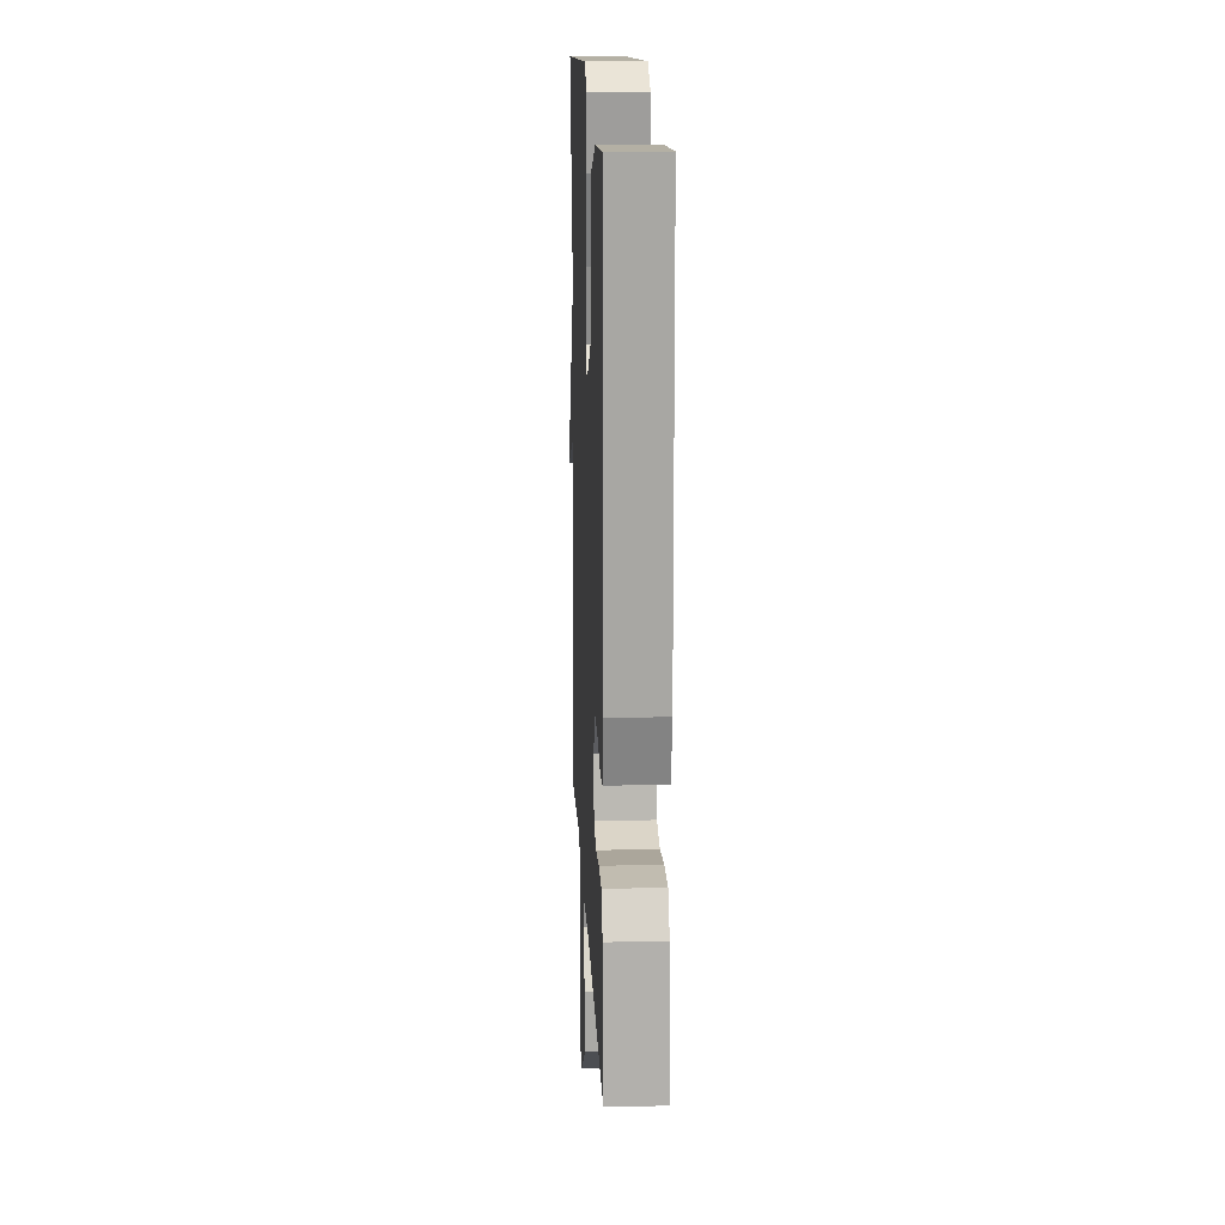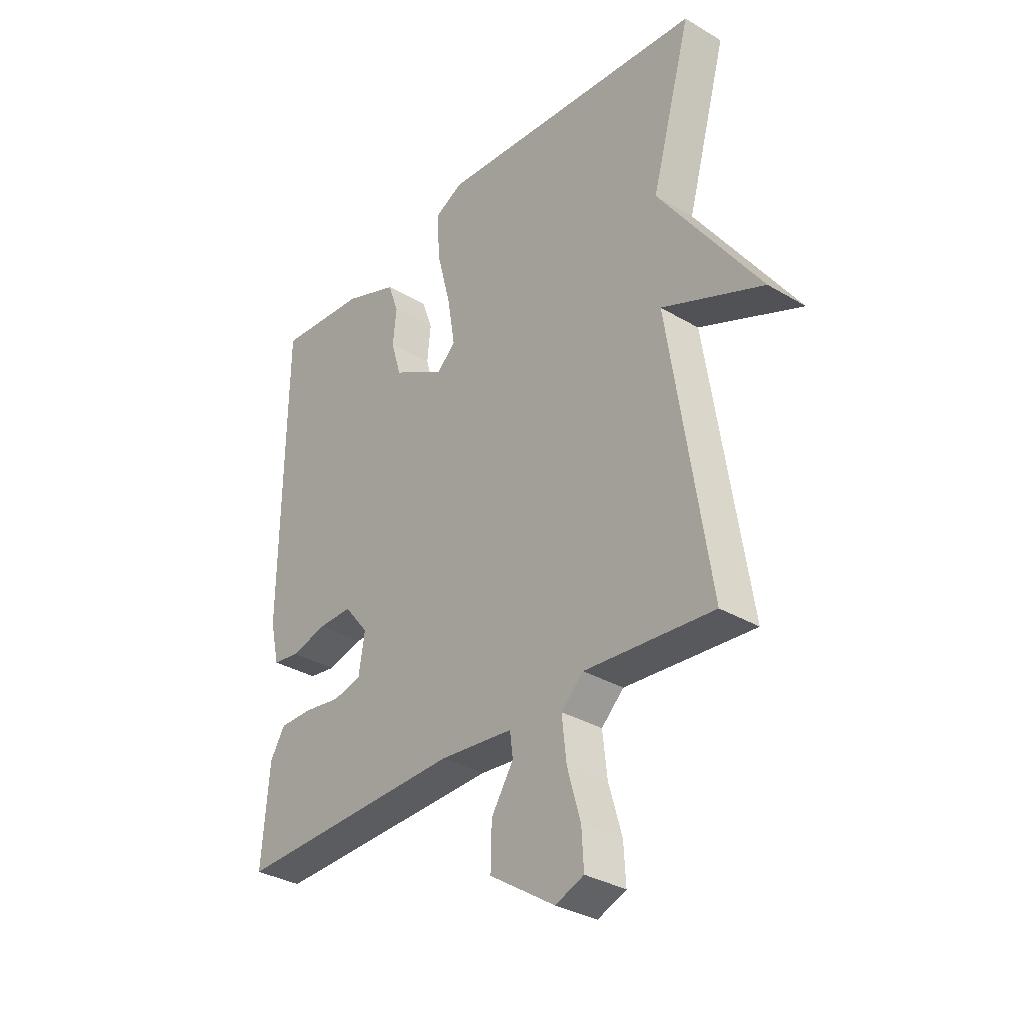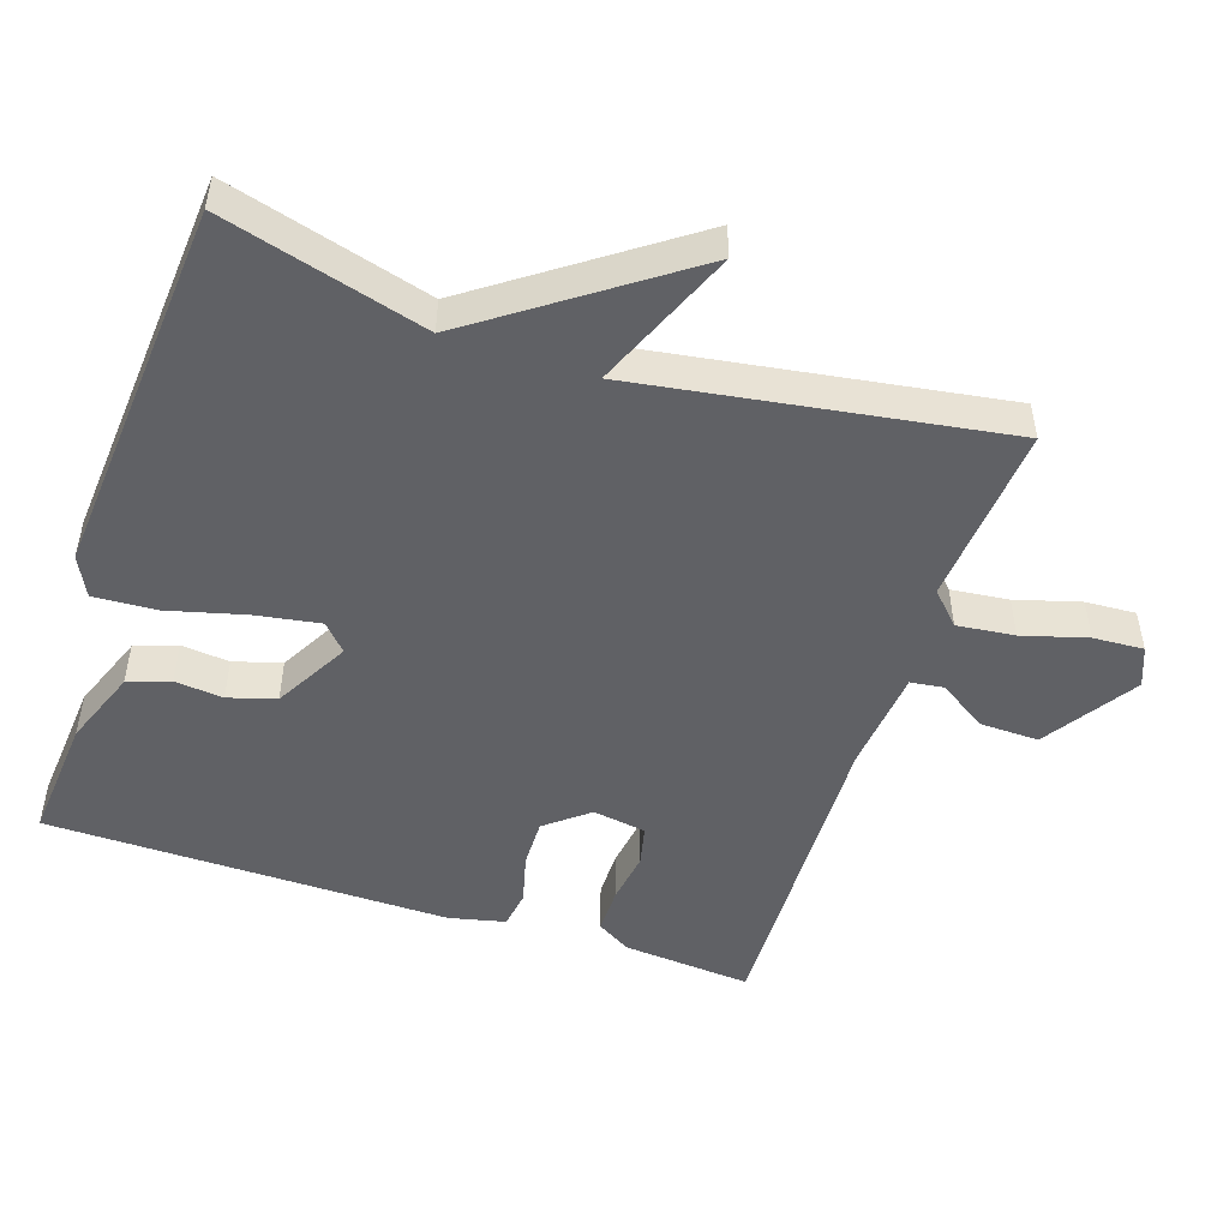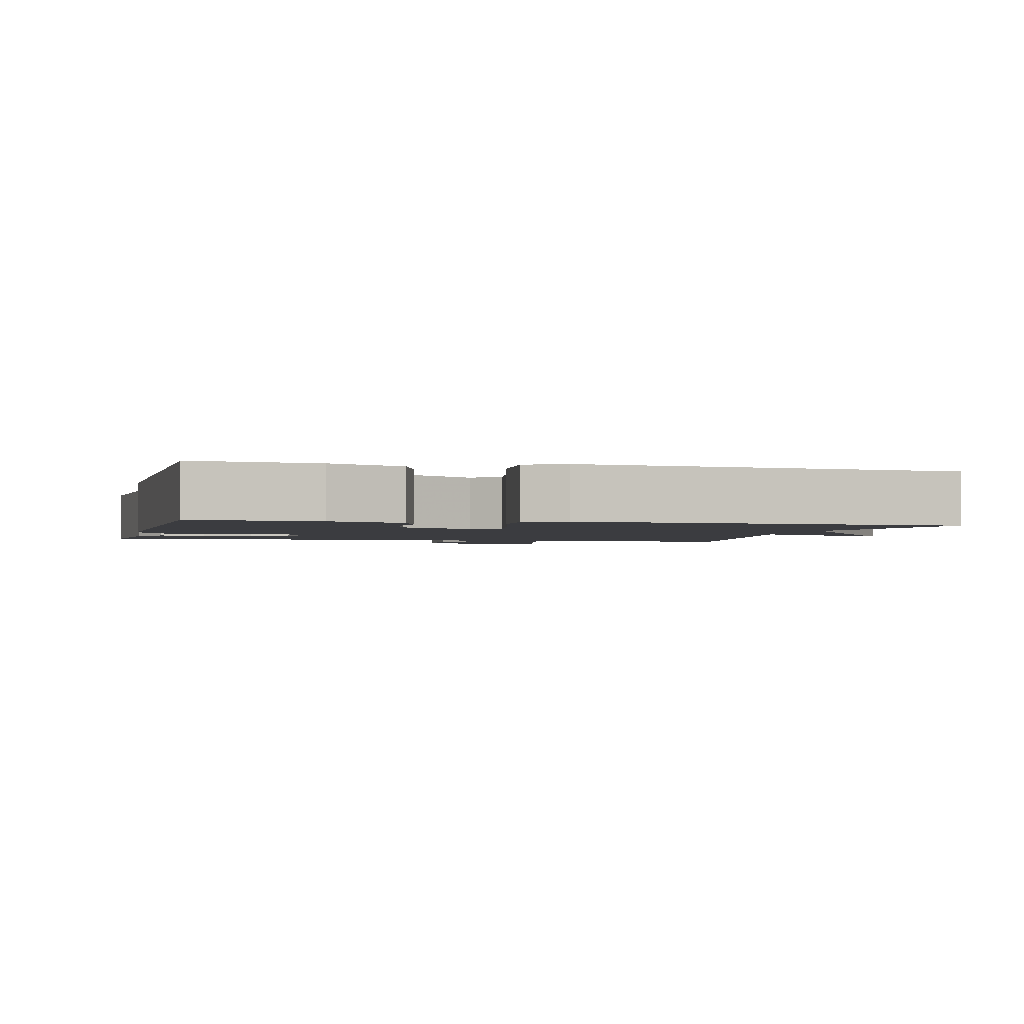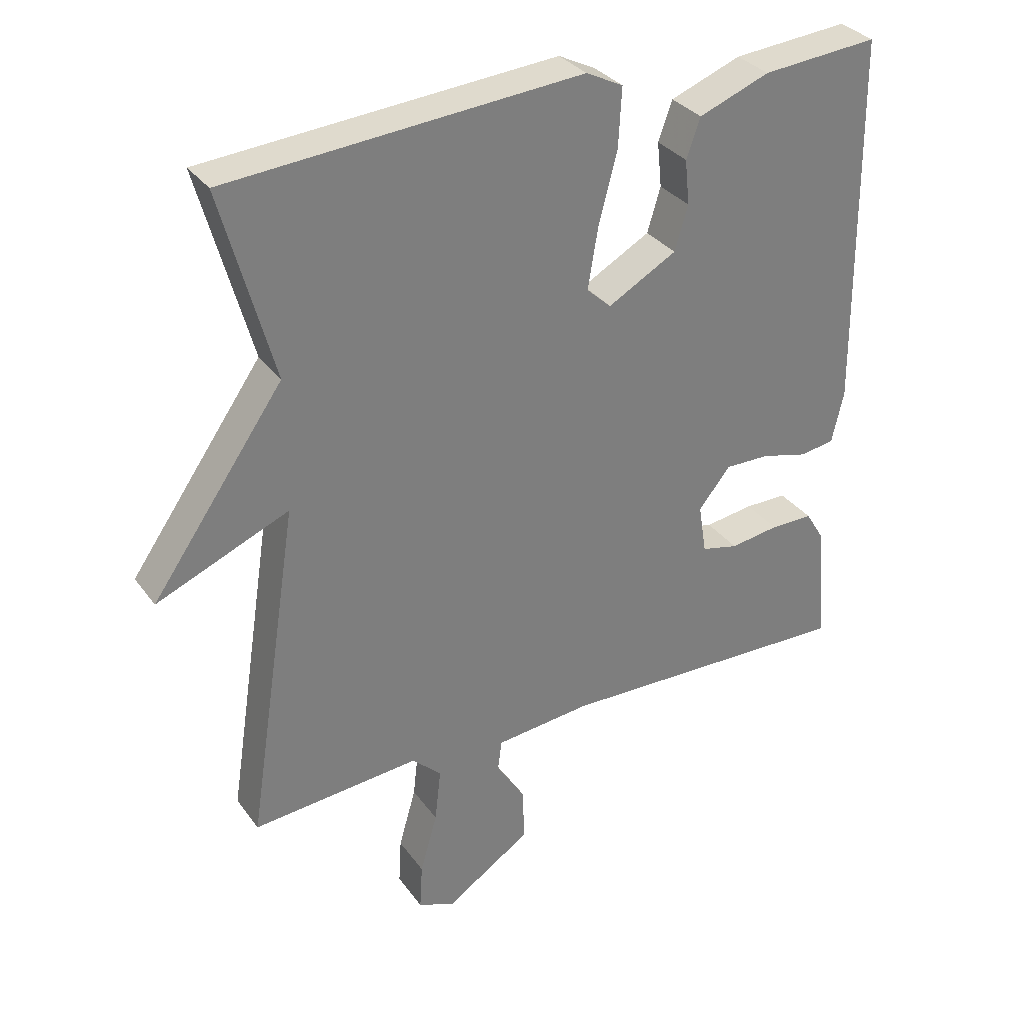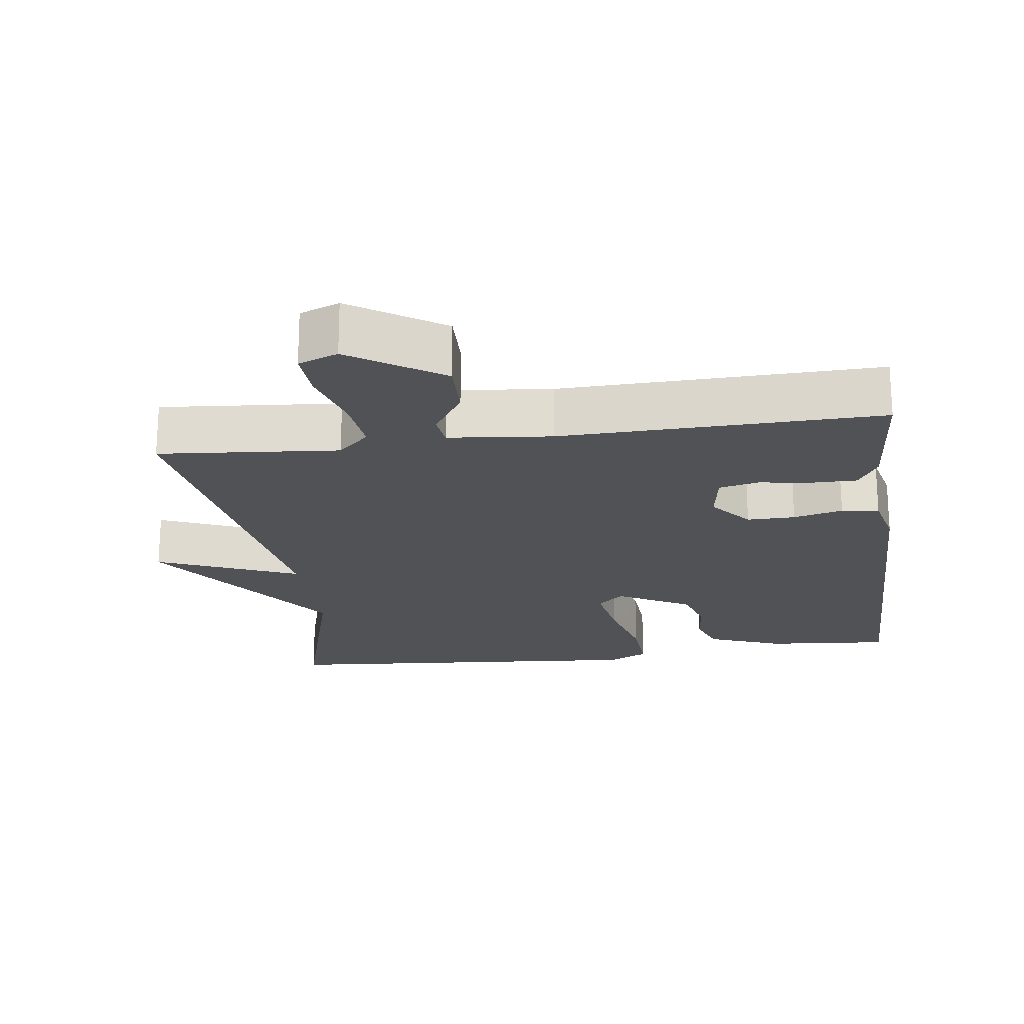
<metadata>
{"format":"obj","ext":"obj","renderer":"f3d","projection":"perspective","resolution":1024,"background":"white","views":[{"elev":16.4,"azim":-92.6,"up":"+Z"},{"elev":-33.1,"azim":50.7,"up":"+Z"},{"elev":-49.7,"azim":71.7,"up":"+Y"},{"elev":-2.0,"azim":-13.9,"up":"+Y"},{"elev":32.2,"azim":150.1,"up":"+Z"},{"elev":-20.9,"azim":-172.3,"up":"+Y"}]}
</metadata>
<code>
v 0.5 0.07 0.5
v 0.421 0.07 0.214
v 0.621 0.07 -0.07
v 0.421 0.07 0.014
v 0.5 0.07 -0.5
v 0.246 0.07 -0.478
v 0.202 0.07 -0.52
v 0.211 0.07 -0.601
v 0.237 0.07 -0.692
v 0.241 0.07 -0.763
v 0.185 0.07 -0.785
v 0.056 0.07 -0.7
v 0.058 0.07 -0.618
v 0.102 0.07 -0.549
v 0.096 0.07 -0.503
v -0.049 0.07 -0.488
v -0.5 0.07 -0.5
v -0.485 0.07 -0.319
v -0.456 0.07 -0.271
v -0.391 0.07 -0.271
v -0.317 0.07 -0.282
v -0.261 0.07 -0.269
v -0.249 0.07 -0.194
v -0.297 0.07 -0.134
v -0.365 0.07 -0.135
v -0.435 0.07 -0.153
v -0.488 0.07 -0.145
v -0.506 0.07 -0.066
v -0.5 0.07 0.5
v -0.324 0.07 0.485
v -0.217 0.07 0.444
v -0.196 0.07 0.385
v -0.203 0.07 0.317
v -0.183 0.07 0.25
v -0.079 0.07 0.192
v -0.042 0.07 0.226
v -0.057 0.07 0.317
v -0.085 0.07 0.425
v -0.09 0.07 0.514
v -0.034 0.07 0.542
v 0.5 0 0.5
v 0.421 0 0.214
v 0.621 0 -0.07
v 0.421 0 0.014
v 0.5 0 -0.5
v 0.246 0 -0.478
v 0.202 0 -0.52
v 0.211 0 -0.601
v 0.237 0 -0.692
v 0.241 0 -0.763
v 0.185 0 -0.785
v 0.056 0 -0.7
v 0.058 0 -0.618
v 0.102 0 -0.549
v 0.096 0 -0.503
v -0.049 0 -0.488
v -0.5 0 -0.5
v -0.485 0 -0.319
v -0.456 0 -0.271
v -0.391 0 -0.271
v -0.317 0 -0.282
v -0.261 0 -0.269
v -0.249 0 -0.194
v -0.297 0 -0.134
v -0.365 0 -0.135
v -0.435 0 -0.153
v -0.488 0 -0.145
v -0.506 0 -0.066
v -0.5 0 0.5
v -0.324 0 0.485
v -0.217 0 0.444
v -0.196 0 0.385
v -0.203 0 0.317
v -0.183 0 0.25
v -0.079 0 0.192
v -0.042 0 0.226
v -0.057 0 0.317
v -0.085 0 0.425
v -0.09 0 0.514
v -0.034 0 0.542
f 40 1 2
f 39 40 2
f 38 39 2
f 37 38 2
f 2 3 4
f 37 2 4
f 36 37 4
f 4 5 6
f 36 4 6
f 35 36 6
f 34 35 6 7
f 31 32 33
f 30 31 33
f 29 30 33
f 28 29 33
f 27 28 33
f 26 27 33
f 25 26 33
f 24 25 33 34
f 34 7 8
f 24 34 8
f 23 24 8
f 19 20 21
f 18 19 21
f 17 18 21
f 16 17 21
f 15 16 21 22
f 12 13 14
f 11 12 14
f 10 11 14
f 9 10 14
f 8 9 14
f 8 14 15
f 23 8 15
f 15 22 23
f 42 41 80
f 42 80 79
f 42 79 78
f 42 78 77
f 44 43 42
f 44 42 77
f 44 77 76
f 46 45 44
f 46 44 76
f 46 76 75
f 47 46 75 74
f 73 72 71
f 73 71 70
f 73 70 69
f 73 69 68
f 73 68 67
f 73 67 66
f 73 66 65
f 74 73 65 64
f 48 47 74
f 48 74 64
f 48 64 63
f 61 60 59
f 61 59 58
f 61 58 57
f 61 57 56
f 62 61 56 55
f 54 53 52
f 54 52 51
f 54 51 50
f 54 50 49
f 54 49 48
f 55 54 48
f 55 48 63
f 63 62 55
f 1 41 42 2
f 2 42 43 3
f 3 43 44 4
f 4 44 45 5
f 5 45 46 6
f 6 46 47 7
f 7 47 48 8
f 8 48 49 9
f 9 49 50 10
f 10 50 51 11
f 11 51 52 12
f 12 52 53 13
f 13 53 54 14
f 14 54 55 15
f 15 55 56 16
f 16 56 57 17
f 17 57 58 18
f 18 58 59 19
f 19 59 60 20
f 20 60 61 21
f 21 61 62 22
f 22 62 63 23
f 23 63 64 24
f 24 64 65 25
f 25 65 66 26
f 26 66 67 27
f 27 67 68 28
f 28 68 69 29
f 29 69 70 30
f 30 70 71 31
f 31 71 72 32
f 32 72 73 33
f 33 73 74 34
f 34 74 75 35
f 35 75 76 36
f 36 76 77 37
f 37 77 78 38
f 38 78 79 39
f 39 79 80 40
f 40 80 41 1

</code>
